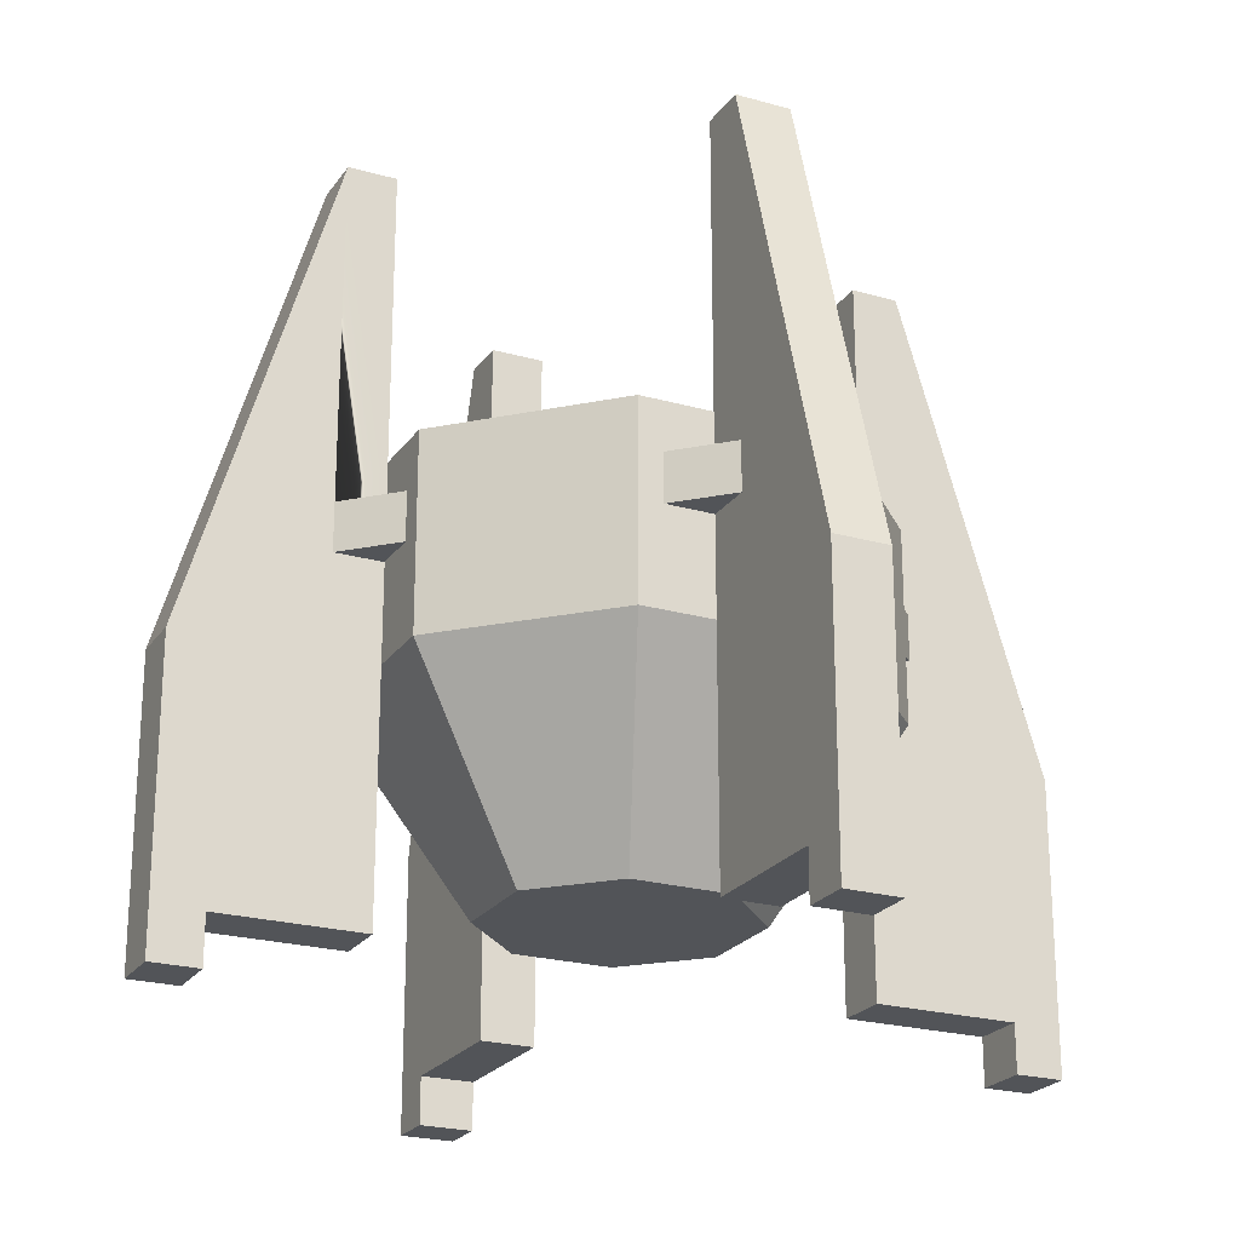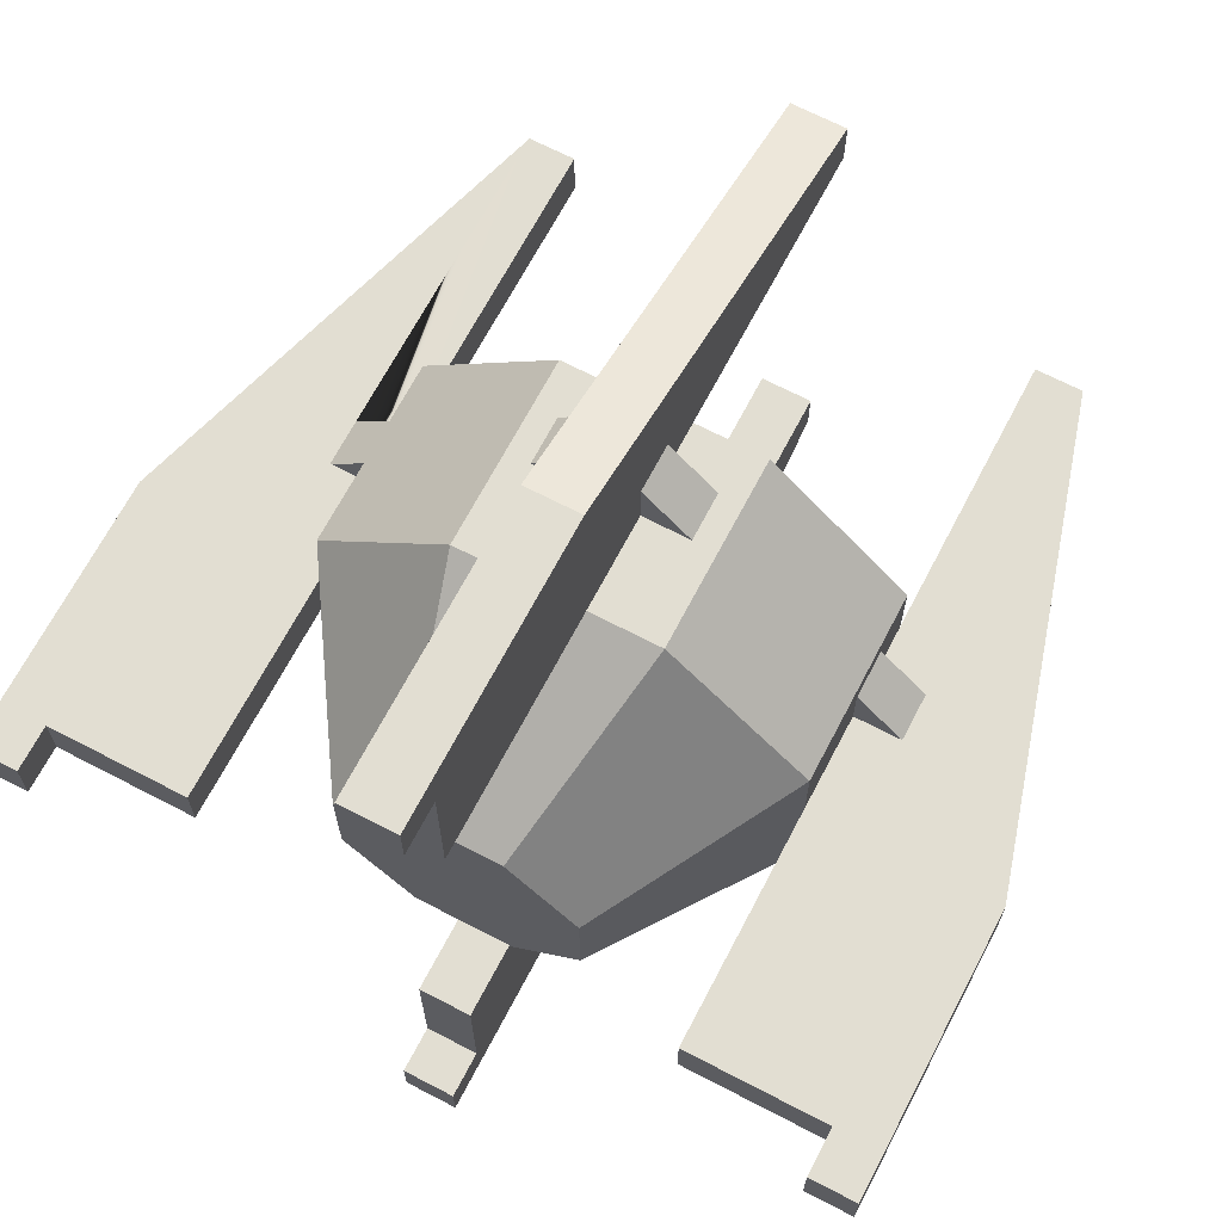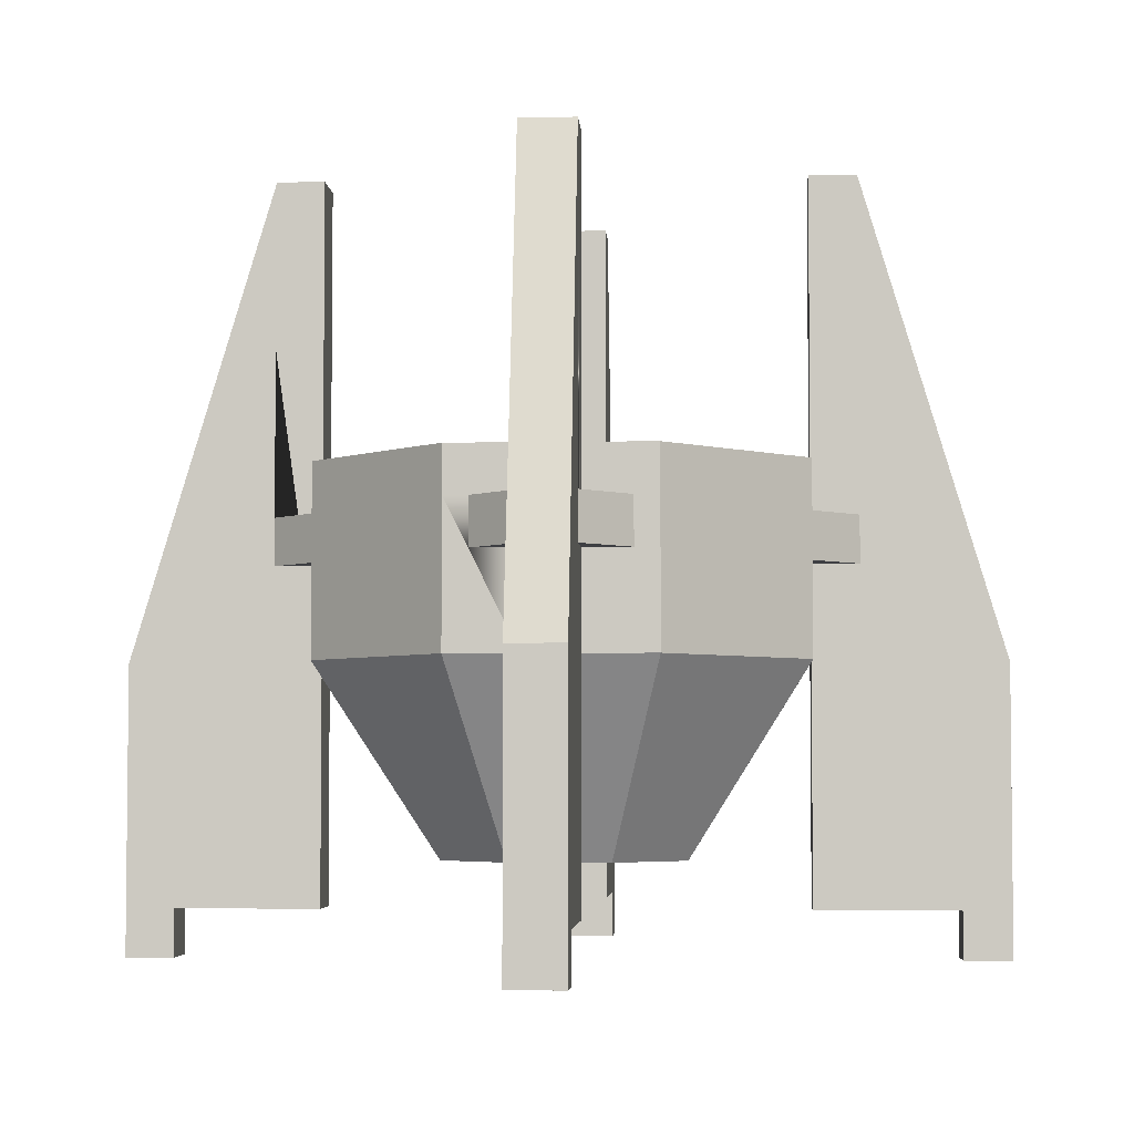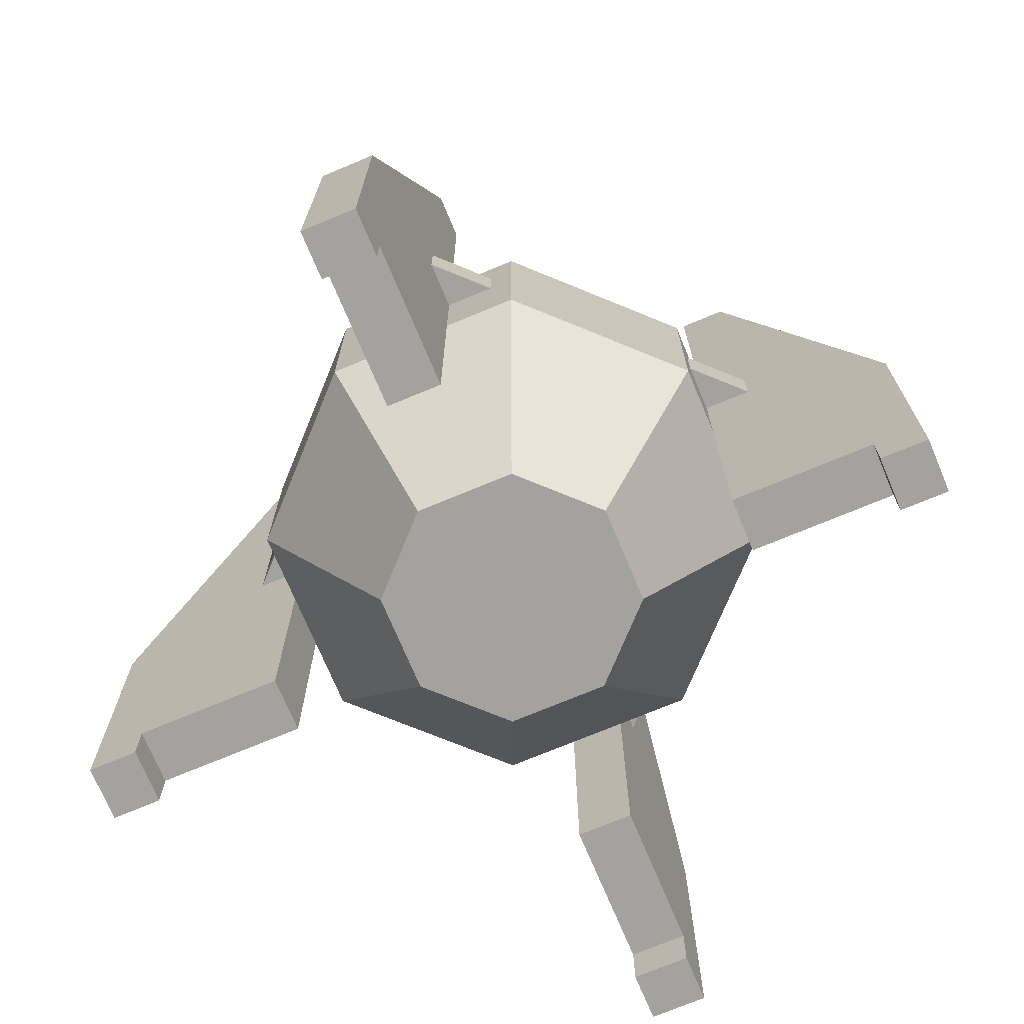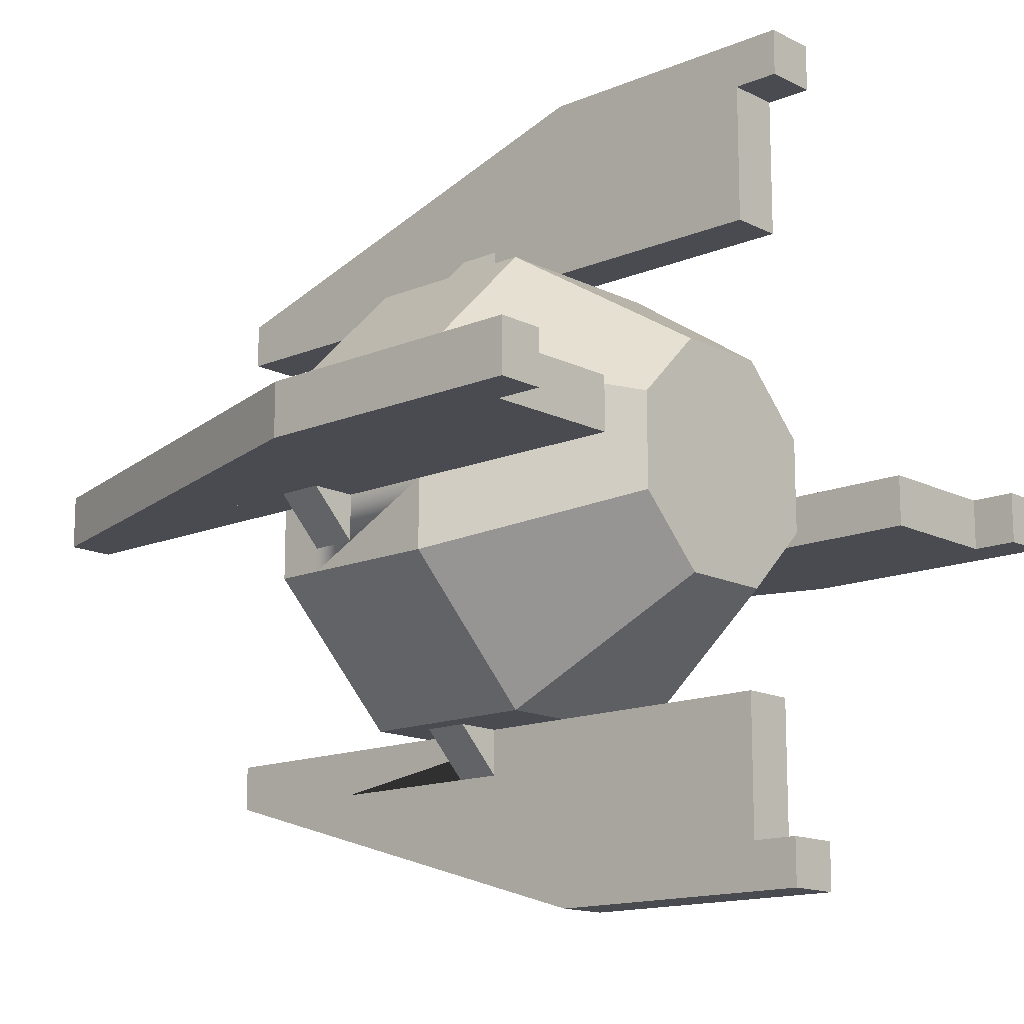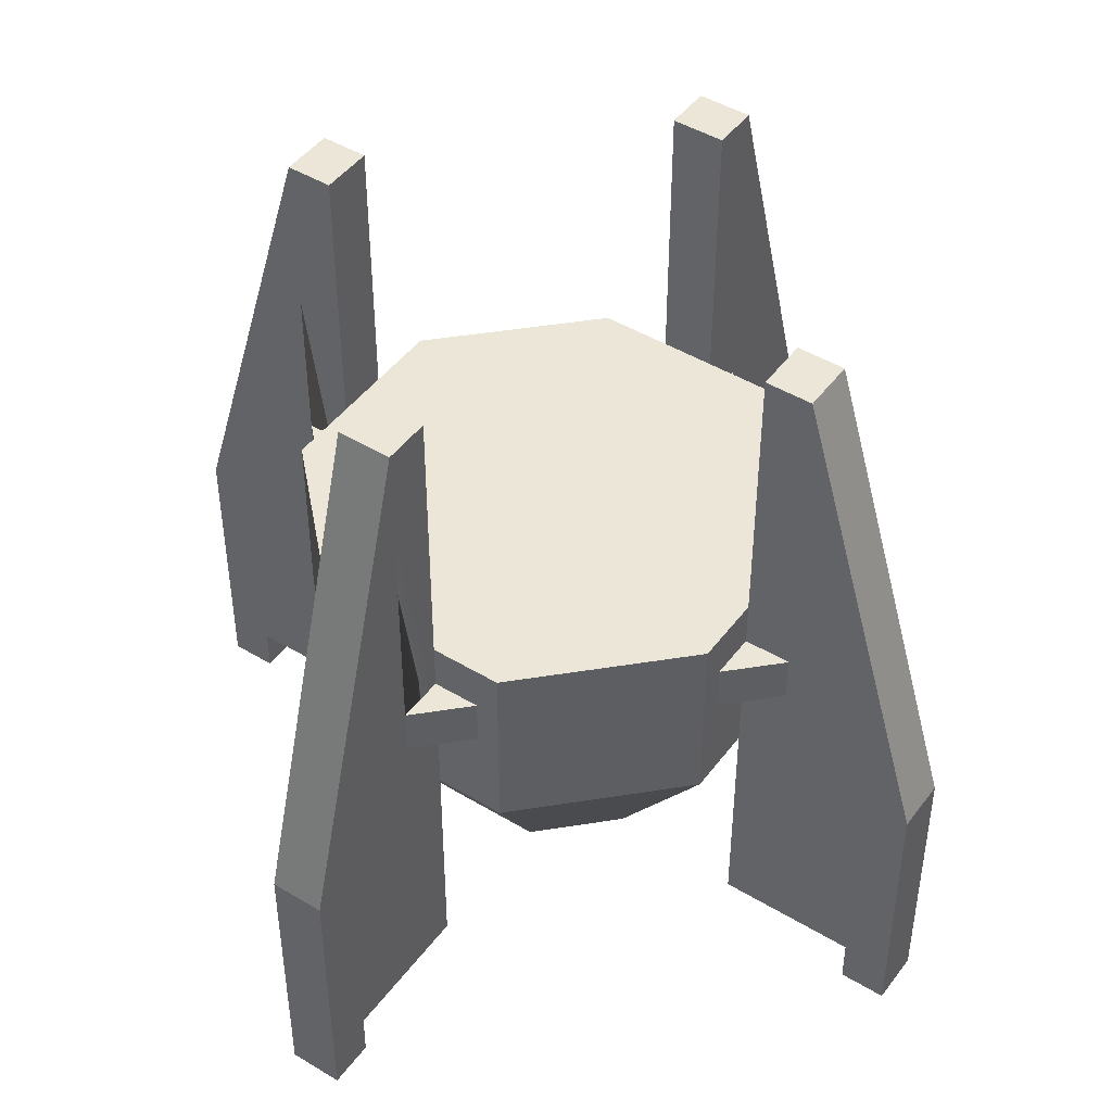
<metadata>
{"format":"obj","ext":"obj","renderer":"f3d","projection":"perspective","resolution":1024,"background":"white","views":[{"elev":-22.9,"azim":-25.8,"up":"+Y"},{"elev":67.8,"azim":27.6,"up":"+Z"},{"elev":-4.3,"azim":-86.5,"up":"+Y"},{"elev":-72.5,"azim":22.7,"up":"+Y"},{"elev":-14.4,"azim":-47.5,"up":"+Z"},{"elev":46.2,"azim":-55.4,"up":"+Y"}]}
</metadata>
<code>
o rocket_baseA
v 0.1036 0.2 0.25
v 0.25 0.2 -0.1036
v 0.25 0.2 0.1036
v 0.1036 0.2 -0.25
v -0.1036 0.2 0.25
v -0.1036 0.2 -0.25
v -0.25 0.2 0.1036
v -0.25 0.2 -0.1036
v -0.5 0.6 -0.05711
v -0.5 0.6 -0.2071
v -0.5 0.6 0.05711
v -0.5 0.6 0.2071
v 0.2071 0.6 -0.5
v 0.5 0.6 -0.2071
v 0.5 0.6 0.2071
v 0.2071 0.6 0.5
v -0.2071 0.6 0.5
v 0.05711 0.6 0.5
v -0.05711 0.6 0.5
v -0.2071 0.6 -0.5
v -0.05711 0.6 -0.5
v 0.05711 0.6 -0.5
v 0.5 0.6 -0.05711
v 0.5 0.6 0.05711
v 0.5 0.9 -0.1571
v 0.5 0.9 -0.2071
v 0.5 0.8 -0.1571
v 0.5 0.8 -0.05711
v -0.2071 0.9 -0.5
v -0.1571 0.8 -0.5
v -0.1571 0.9 -0.5
v -0.05711 0.8 -0.5
v 0.2071 0.9 0.5
v 0.5 0.9 0.2071
v -0.5 0.9 0.2071
v -0.2071 0.9 0.5
v 0.2071 0.9 -0.5
v -0.5 0.9 -0.2071
v 0.5 0.8 0.1571
v 0.5 0.9 0.1571
v 0.5 0.8 0.05711
v 0.5 0.1 0.05711
v 0.8 0.1 -0.05711
v 0.8 0.1 0.05711
v 0.5 0.1 -0.05711
v 0.6 0.9 0.05711
v 0.6 0.8 0.05711
v 0.5 0.9 0.05711
v 0.6 0.8 -0.05711
v 0.6 0.9 -0.05711
v 0.9 0.6 0.05711
v 0.8 -0 0.05711
v 0.9 -0 0.05711
v 0.9 0 -0.05711
v 0.9 0.6 -0.05711
v 0.8 0 -0.05711
v 0.5 0.9 -0.05711
v 0.1571 0.8 -0.5
v 0.05711 0.8 -0.5
v 0.1571 0.9 -0.5
v 0.05711 0.1 -0.8
v -0.05711 0 -0.8
v 0.05711 0 -0.8
v -0.05711 0.1 -0.8
v 0.05711 0.9 -0.6
v 0.05711 0.9 -0.5
v -0.05711 0.8 -0.6
v -0.05711 0.9 -0.6
v -0.05711 0.6 -0.9
v -0.05711 0 -0.9
v -0.05711 0.1 -0.5
v 0.05711 0 -0.9
v 0.05711 0.6 -0.9
v 0.05711 0.1 -0.5
v 0.05711 0.8 -0.6
v -0.05711 0.9 -0.5
v -0.1571 0.8 0.5
v -0.05711 0.8 0.5
v -0.1571 0.9 0.5
v 0.1571 0.8 0.5
v 0.1571 0.9 0.5
v 0.05711 0.8 0.5
v 0.05711 0.9 0.5
v 0.05711 0.9 0.6
v 0.05711 0.6 0.9
v -0.05711 -0 0.9
v 0.05711 -0 0.9
v -0.05711 0.6 0.9
v 0.05711 0.1 0.8
v 0.05711 0.1 0.5
v 0.05711 -0 0.8
v -0.05711 0.9 0.6
v -0.05711 0.9 0.5
v -0.05711 0.8 0.6
v -0.05711 -0 0.8
v -0.05711 0.1 0.8
v -0.05711 0.1 0.5
v 0.05711 0.8 0.6
v -0.5 0.8 -0.1571
v -0.5 0.8 -0.05711
v -0.5 0.9 -0.1571
v -0.5 0.8 0.05711
v -0.5 0.8 0.1571
v -0.5 0.9 0.1571
v -0.8 0.1 0.05711
v -0.8 0 -0.05711
v -0.8 0.1 -0.05711
v -0.8 -0 0.05711
v -0.6 0.9 0.05711
v -0.5 0.9 0.05711
v -0.6 0.8 0.05711
v -0.9 -0 0.05711
v -0.9 0.6 -0.05711
v -0.9 0 -0.05711
v -0.9 0.6 0.05711
v -0.5 0.1 -0.05711
v -0.6 0.8 -0.05711
v -0.6 0.9 -0.05711
v -0.5 0.9 -0.05711
v -0.5 0.1 0.05711
v -0.5 1 0.2071
v -0.2071 1 0.5
v 0.5 1 0.2071
v 0.2071 1 0.5
v 0.2071 1 -0.5
v 0.5 1 -0.2071
v -0.5 1 -0.2071
v -0.2071 1 -0.5
v 0.5 1 0.05711
v 0.5 1 -0.05711
v 0.6 1.6 -0.05711
v 0.5 1.6 -0.05711
v 0.5 1.6 0.05711
v 0.6 1.6 0.05711
v 0.05711 1 -0.5
v -0.05711 1 -0.5
v 0.05711 1.6 -0.6
v -0.05711 1.6 -0.5
v 0.05711 1.6 -0.5
v -0.05711 1.6 -0.6
v -0.05711 1 0.5
v 0.05711 1 0.5
v -0.05711 1.6 0.6
v -0.05711 1.6 0.5
v 0.05711 1.6 0.5
v 0.05711 1.6 0.6
v -0.5 1 -0.05711
v -0.5 1 0.05711
v -0.6 1.6 -0.05711
v -0.5 1.6 0.05711
v -0.5 1.6 -0.05711
v -0.6 1.6 0.05711
f 1 2 3
f 2 1 4
f 4 1 5
f 4 5 6
f 6 5 7
f 6 7 8
f 8 9 10
f 9 8 7
f 9 7 11
f 11 7 12
f 13 2 4
f 2 13 14
f 15 1 3
f 1 15 16
f 16 5 1
f 5 16 17
f 17 16 18
f 17 18 19
f 5 12 7
f 12 5 17
f 6 10 20
f 10 6 8
f 20 4 6
f 4 20 21
f 21 13 4
f 13 21 22
f 23 2 14
f 2 23 3
f 3 23 24
f 3 24 15
f 25 14 26
f 14 25 27
f 27 23 14
f 23 27 28
f 29 30 20
f 30 29 31
f 32 20 30
f 20 32 21
f 33 15 34
f 15 33 16
f 17 35 12
f 35 17 36
f 26 13 37
f 13 26 14
f 10 29 20
f 29 10 38
f 34 39 40
f 15 39 34
f 24 39 15
f 39 24 41
f 42 43 44
f 43 42 45
f 46 39 47
f 39 46 40
f 40 46 48
f 25 49 27
f 49 25 50
f 51 52 53
f 52 51 44
f 44 51 42
f 42 51 24
f 51 54 55
f 54 51 53
f 27 49 28
f 52 43 56
f 43 52 44
f 42 23 45
f 23 42 24
f 41 47 39
f 57 50 25
f 23 43 45
f 55 43 23
f 54 43 55
f 43 54 56
f 52 54 53
f 54 52 56
f 22 37 13
f 58 22 59
f 37 58 60
f 37 22 58
f 61 62 63
f 62 61 64
f 65 66 60
f 30 67 32
f 30 68 67
f 68 30 31
f 62 69 70
f 69 62 64
f 69 64 21
f 21 64 71
f 69 72 70
f 72 69 73
f 22 71 74
f 71 22 21
f 22 72 73
f 72 22 61
f 61 22 74
f 63 72 61
f 75 58 59
f 31 76 68
f 71 61 74
f 61 71 64
f 65 58 75
f 58 65 60
f 62 72 63
f 72 62 70
f 17 77 36
f 77 17 19
f 77 19 78
f 36 77 79
f 16 80 18
f 80 16 33
f 80 33 81
f 82 18 80
f 83 84 81
f 85 86 87
f 86 85 88
f 18 89 90
f 89 18 85
f 89 85 91
f 91 85 87
f 79 92 93
f 77 78 94
f 86 91 87
f 91 86 95
f 86 96 95
f 88 96 86
f 88 97 96
f 97 88 19
f 96 90 89
f 90 96 97
f 92 77 94
f 77 92 79
f 19 90 97
f 90 19 18
f 82 80 98
f 84 80 81
f 80 84 98
f 96 91 95
f 91 96 89
f 9 38 10
f 99 9 100
f 101 38 99
f 38 9 99
f 12 102 11
f 102 12 103
f 103 12 104
f 104 12 35
f 105 106 107
f 106 105 108
f 109 104 110
f 111 102 103
f 112 113 114
f 113 112 115
f 113 106 114
f 106 113 107
f 107 113 116
f 116 113 9
f 117 99 100
f 118 119 101
f 11 116 9
f 116 11 120
f 105 116 120
f 116 105 107
f 11 105 120
f 115 105 11
f 112 105 115
f 105 112 108
f 104 111 103
f 111 104 109
f 112 106 108
f 106 112 114
f 117 101 99
f 101 117 118
f 36 121 35
f 121 36 122
f 123 33 34
f 33 123 124
f 125 26 37
f 26 125 126
f 127 29 38
f 29 127 128
f 123 48 129
f 48 123 40
f 40 123 34
f 130 26 126
f 26 130 25
f 25 130 57
f 130 50 57
f 131 50 130
f 131 49 50
f 55 49 131
f 55 28 49
f 28 55 23
f 131 130 132
f 131 133 134
f 133 131 132
f 129 132 130
f 132 129 133
f 131 51 55
f 51 131 134
f 51 47 24
f 47 51 134
f 47 134 46
f 46 134 48
f 48 134 129
f 129 134 133
f 41 24 47
f 135 60 66
f 125 60 135
f 60 125 37
f 128 31 29
f 31 128 76
f 76 128 136
f 137 138 139
f 138 137 140
f 140 73 69
f 73 140 137
f 139 136 135
f 136 139 138
f 21 67 69
f 67 21 32
f 67 140 69
f 140 67 68
f 140 68 76
f 140 76 136
f 140 136 138
f 139 65 137
f 65 139 135
f 65 135 66
f 75 137 65
f 75 73 137
f 73 75 22
f 22 75 59
f 93 36 79
f 36 93 122
f 122 93 141
f 124 81 33
f 81 124 83
f 83 124 142
f 92 141 93
f 143 141 92
f 92 88 143
f 94 88 92
f 78 88 94
f 88 78 19
f 141 143 144
f 144 142 141
f 142 144 145
f 146 88 85
f 88 146 143
f 145 143 146
f 143 145 144
f 146 142 145
f 142 146 83
f 83 146 84
f 84 146 85
f 84 85 98
f 18 98 85
f 98 18 82
f 101 127 38
f 127 101 147
f 147 101 119
f 104 148 110
f 148 104 121
f 121 104 35
f 149 150 151
f 150 149 152
f 115 149 113
f 149 115 152
f 149 117 113
f 117 149 118
f 118 149 119
f 119 149 147
f 147 149 151
f 100 113 117
f 113 100 9
f 150 147 151
f 147 150 148
f 148 109 110
f 152 109 148
f 152 111 109
f 115 111 152
f 115 102 111
f 102 115 11
f 152 148 150
f 130 123 129
f 123 130 126
f 123 126 125
f 123 125 124
f 124 125 135
f 124 135 142
f 142 135 141
f 141 135 136
f 141 136 122
f 122 136 128
f 122 128 127
f 122 127 121
f 121 127 147
f 121 147 148

</code>
